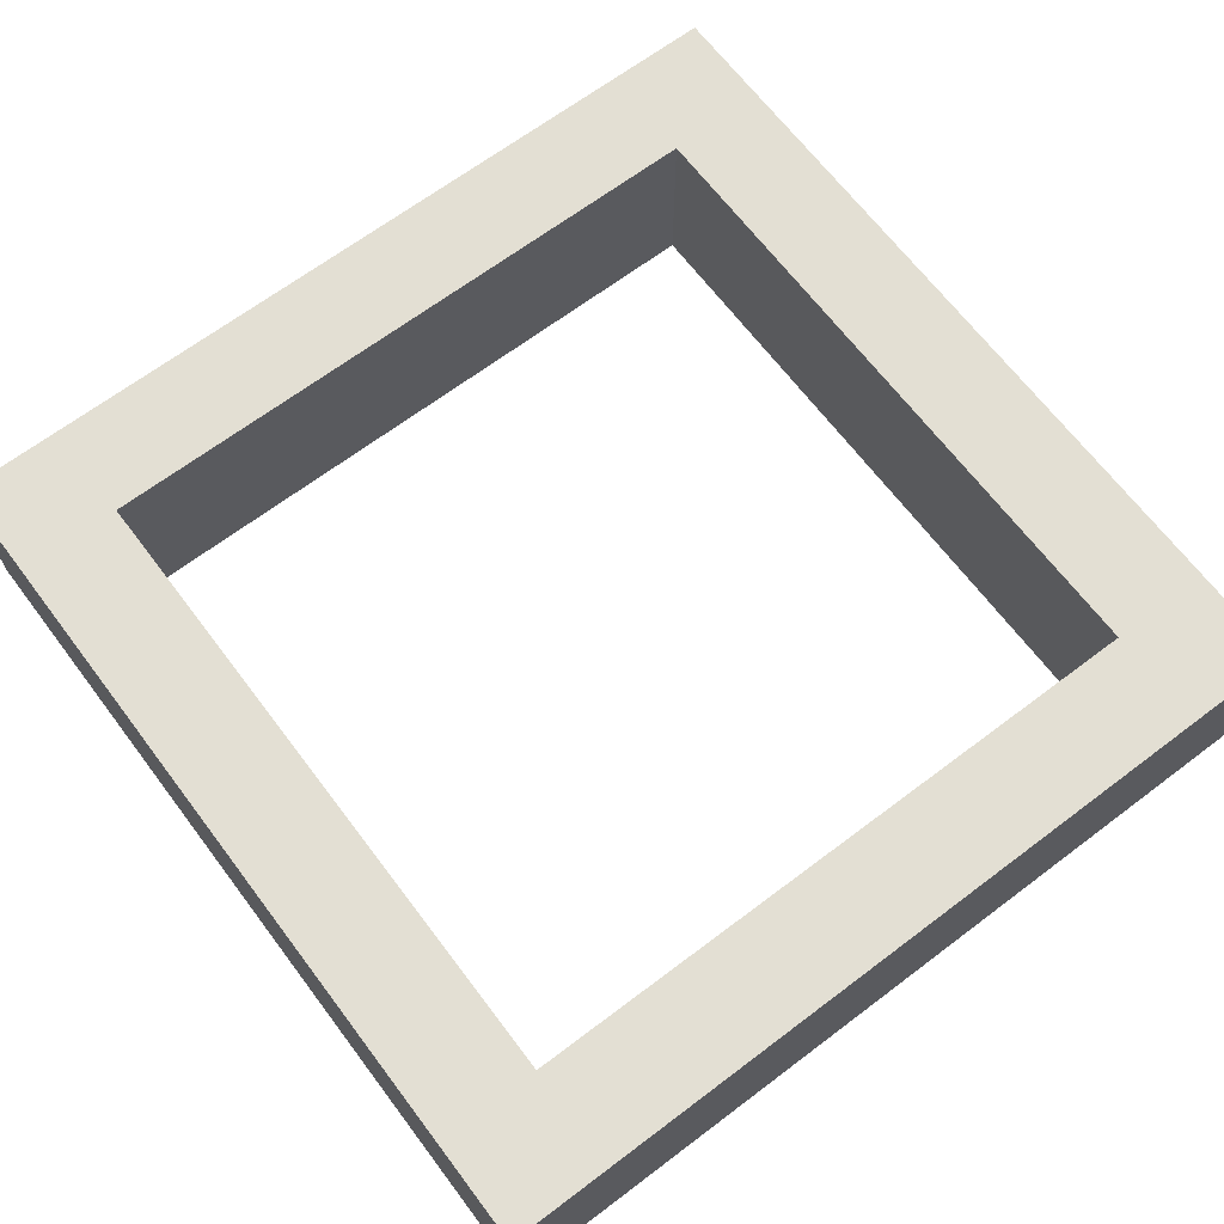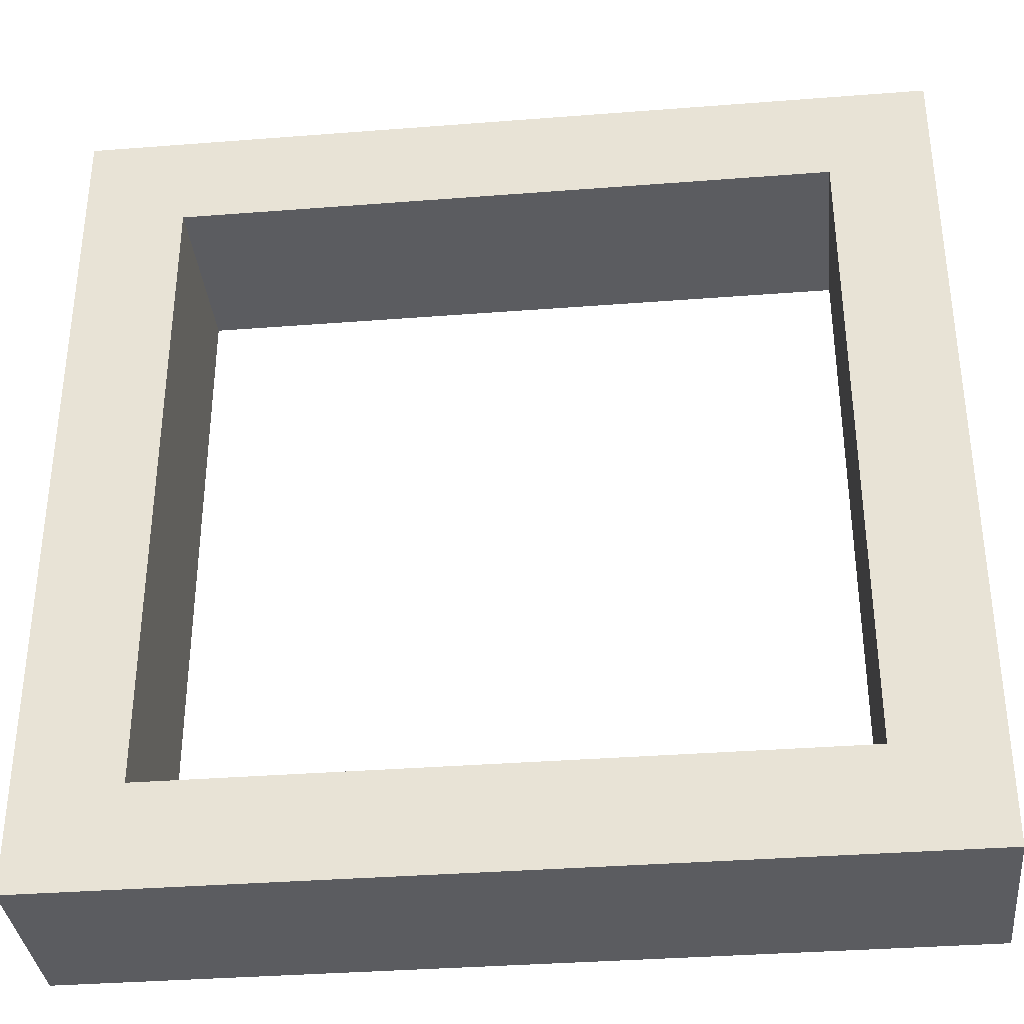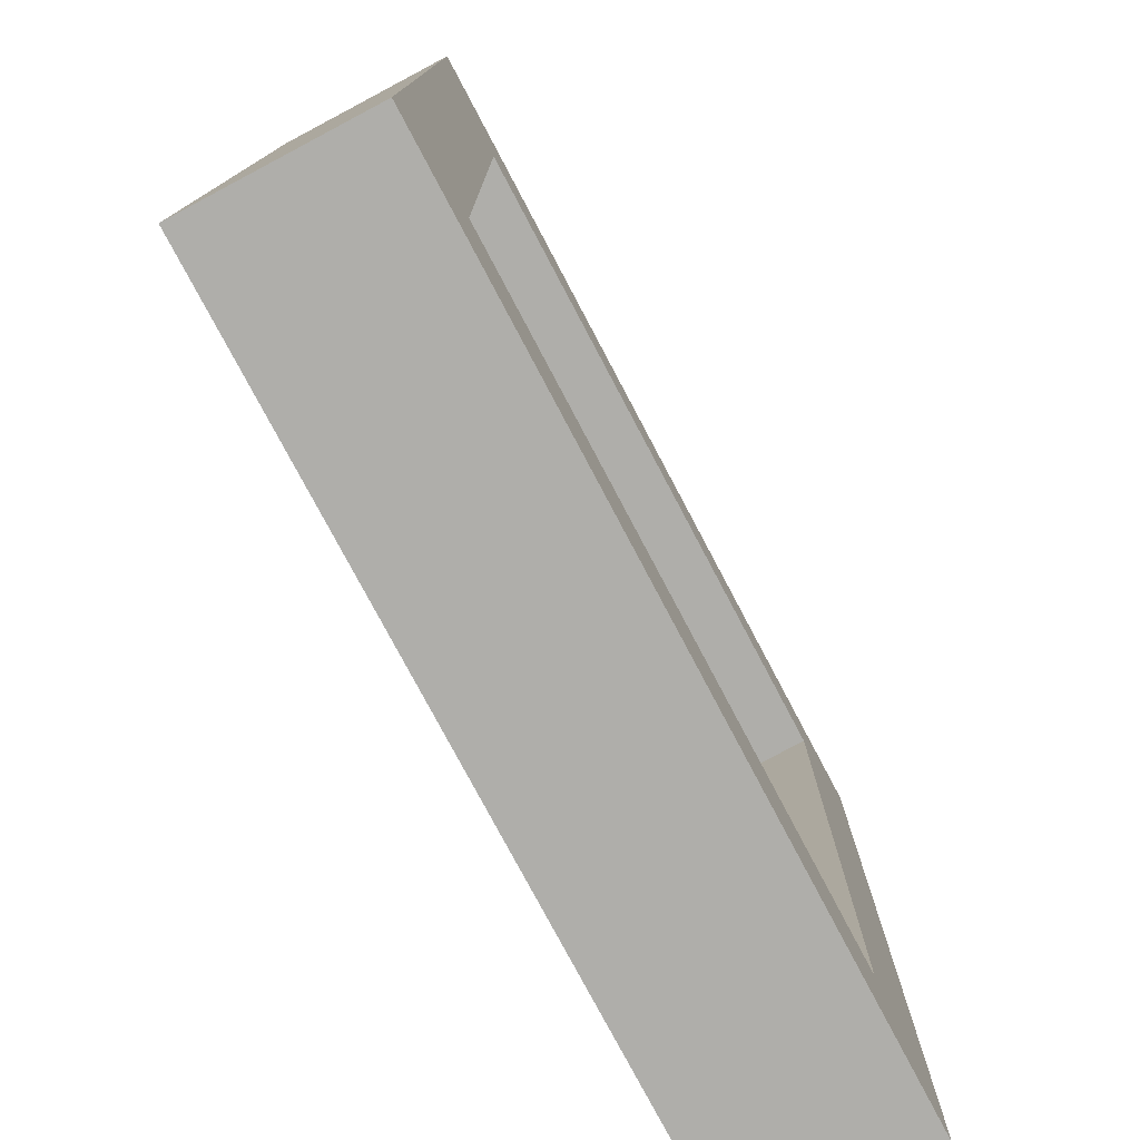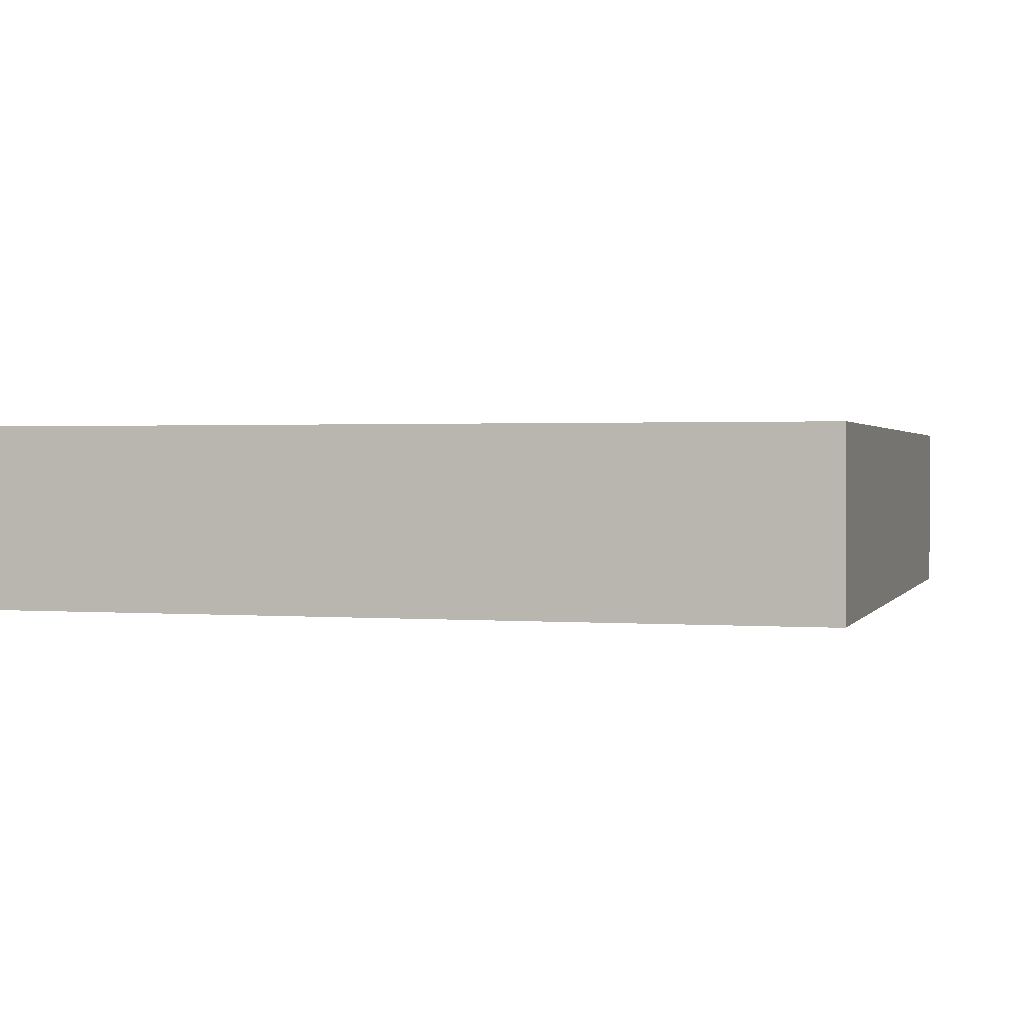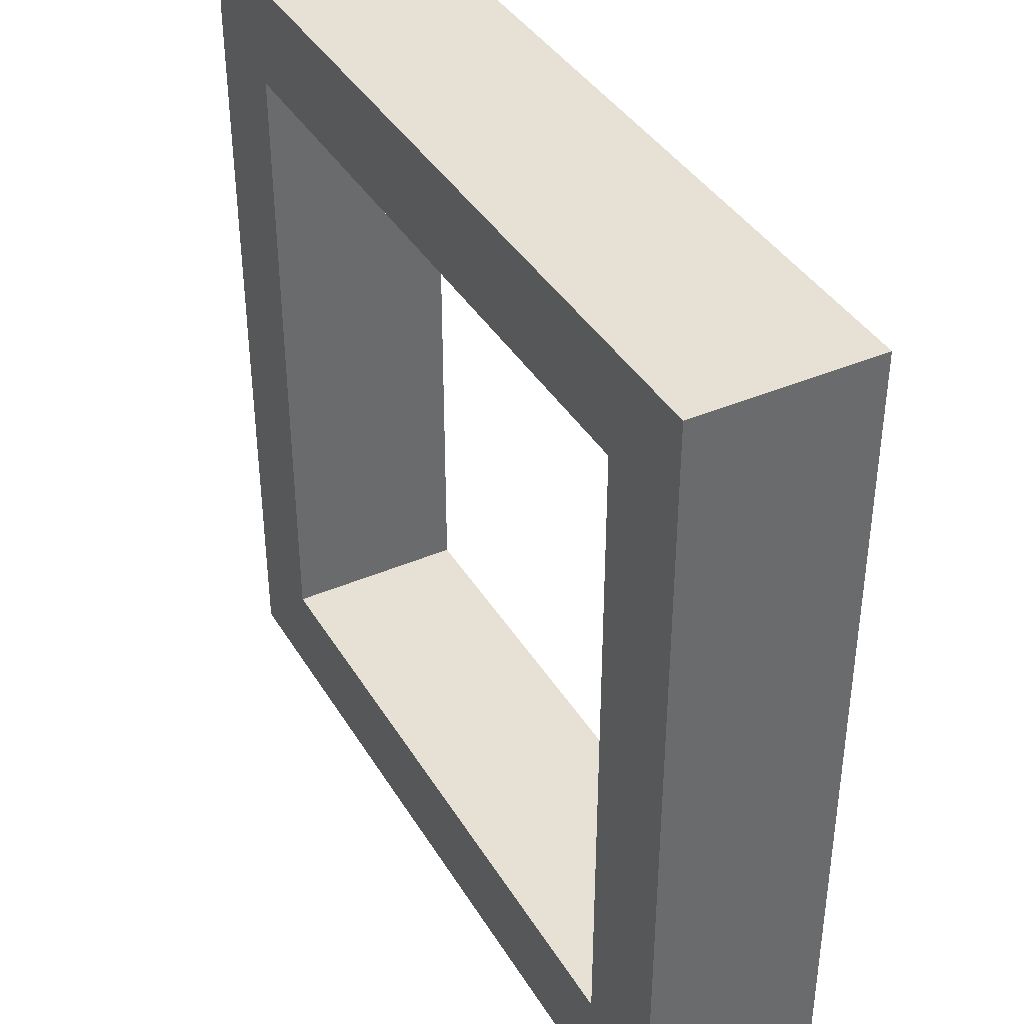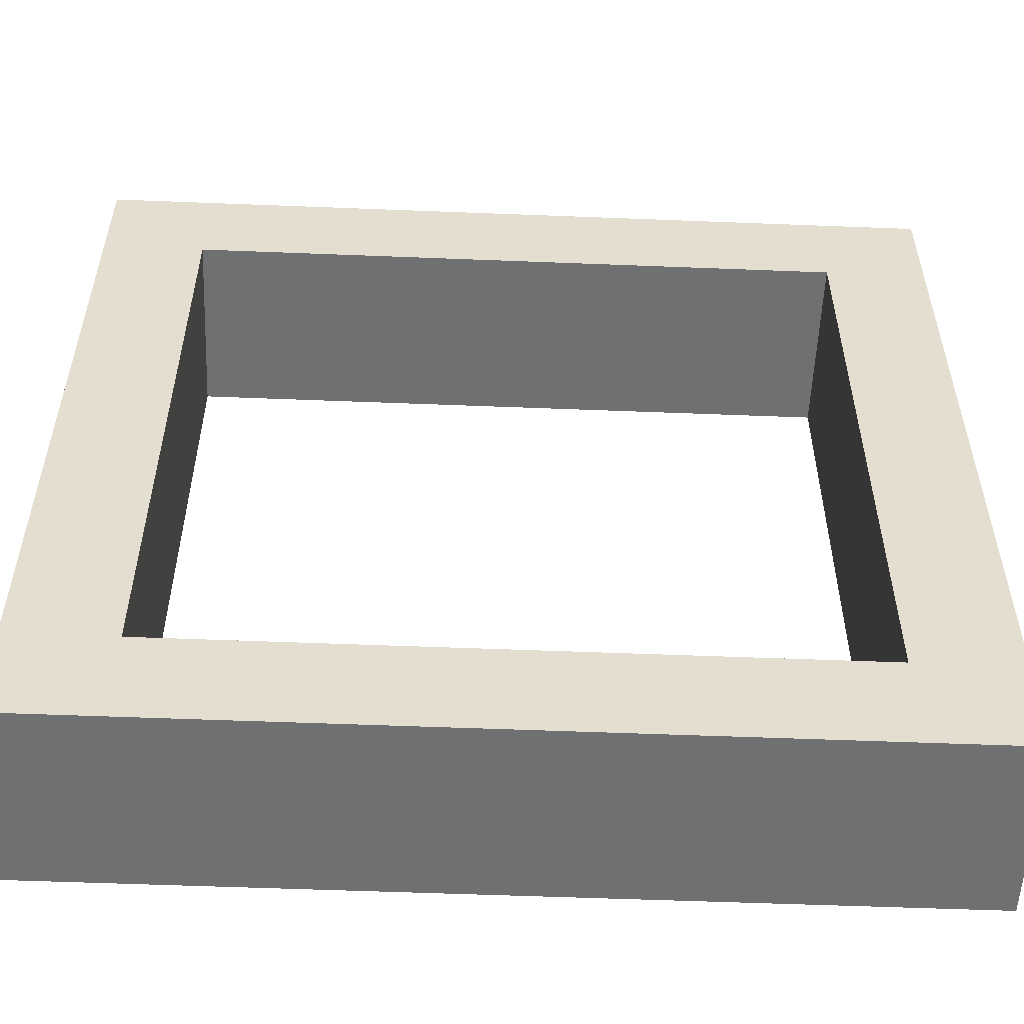
<metadata>
{"format":"obj","ext":"obj","renderer":"f3d","projection":"perspective","resolution":1024,"background":"white","views":[{"elev":67.0,"azim":142.9,"up":"+Z"},{"elev":-35.3,"azim":5.9,"up":"+Y"},{"elev":-77.6,"azim":-62.1,"up":"+Y"},{"elev":1.2,"azim":-163.9,"up":"+Z"},{"elev":39.3,"azim":-118.2,"up":"+Y"},{"elev":-54.8,"azim":177.6,"up":"+Y"}]}
</metadata>
<code>
o Cube_Cube.001
v -1 -1 0.2007
v -1 1 0.2007
v 1 -1 0.2007
v 1 1 0.2007
v -0.7616 -0.7616 0.2007
v -0.7616 0.7616 0.2007
v 0.7616 0.7616 0.2007
v 0.7616 -0.7616 0.2007
v -0.7616 -0.7616 -0.2224
v -0.7616 0.7616 -0.2224
v 0.7616 0.7616 -0.2224
v 0.7616 -0.7616 -0.2224
v -1 -1 -0.2224
v -1 1 -0.2224
v 1 1 -0.2224
v 1 -1 -0.2224
f 9 13 14 10
f 5 6 2 1
f 7 8 3 4
f 8 5 1 3
f 6 7 4 2
f 11 15 16 12
f 12 16 13 9
f 10 14 15 11
f 6 10 11 7
f 7 11 12 8
f 1 13 16 3
f 2 14 13 1
f 8 12 9 5
f 5 9 10 6
f 4 15 14 2
f 3 16 15 4

</code>
